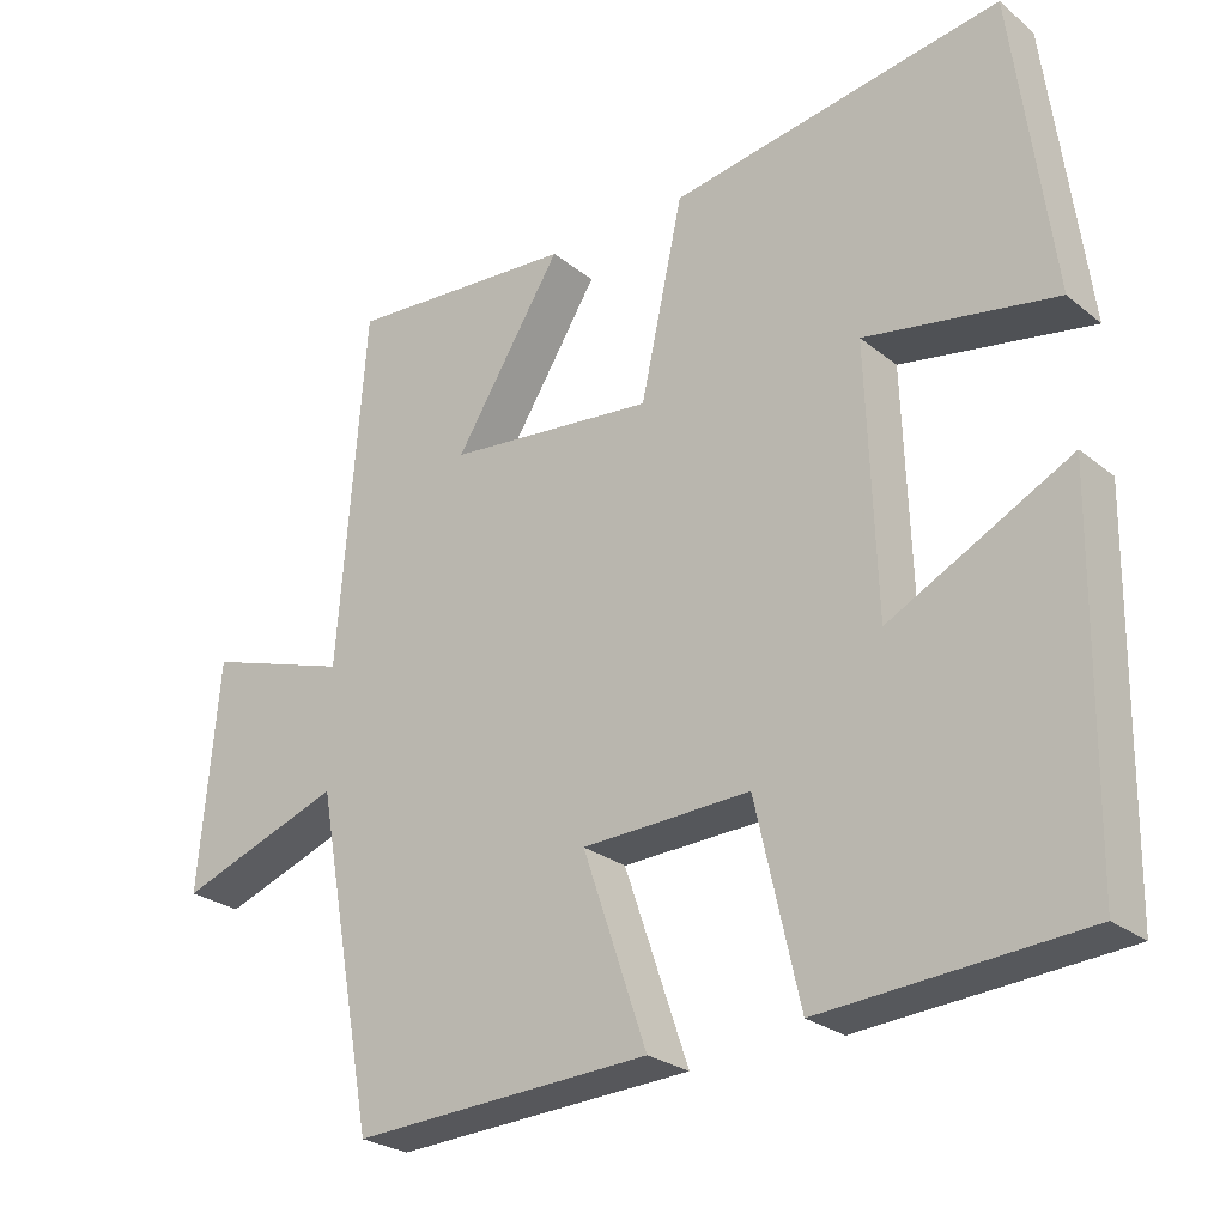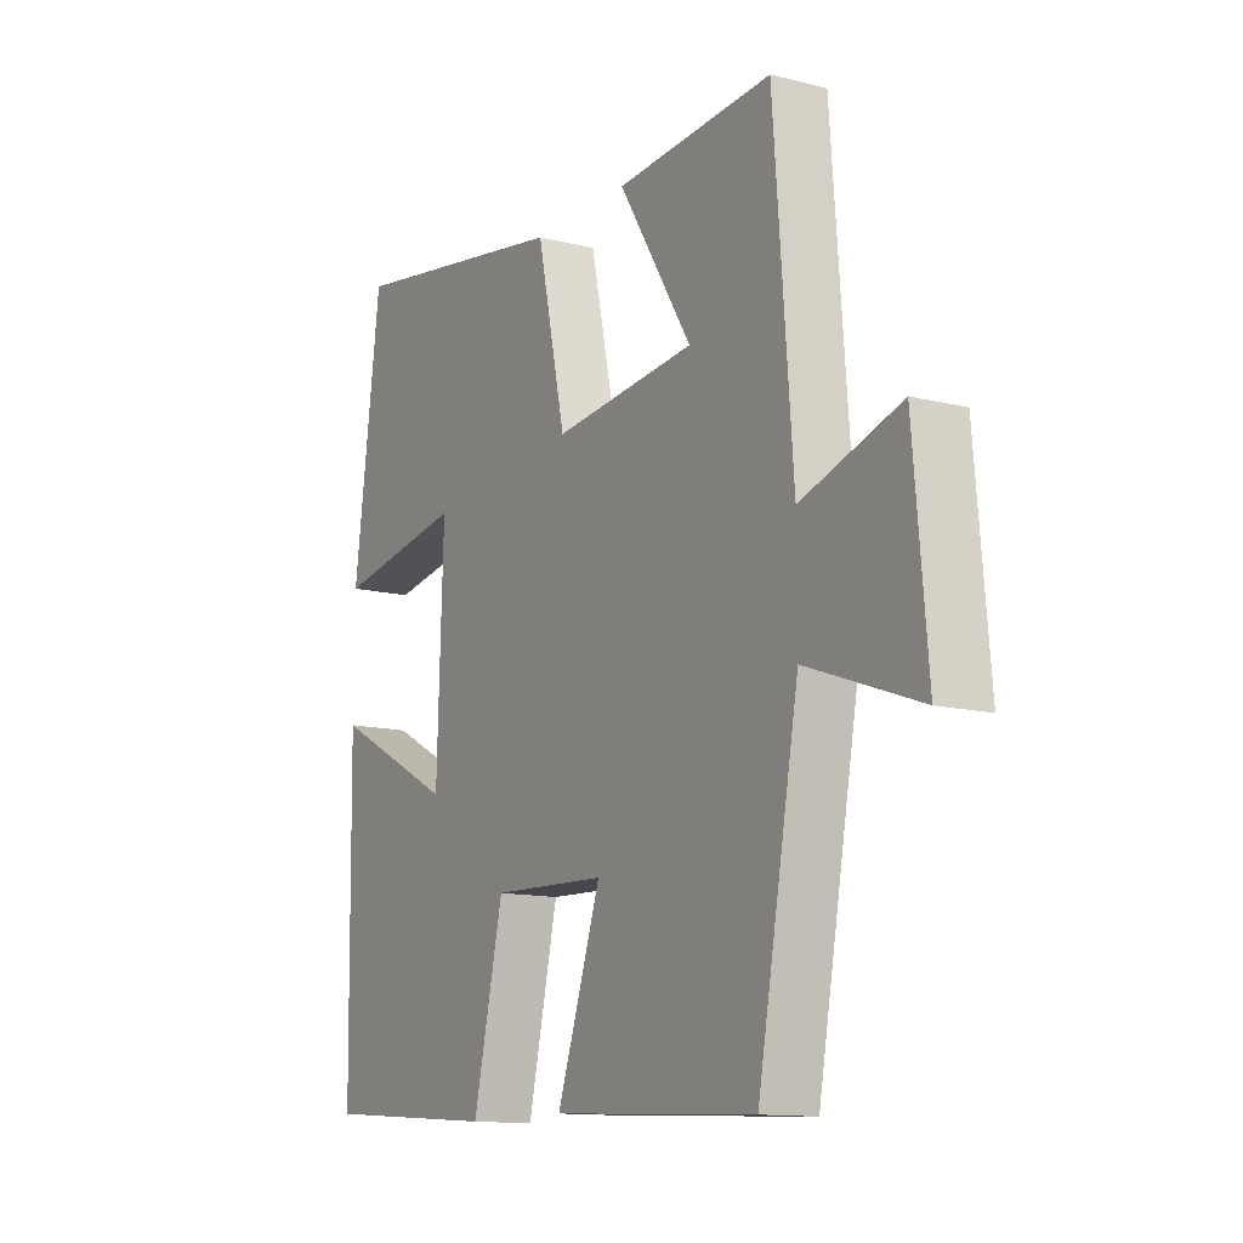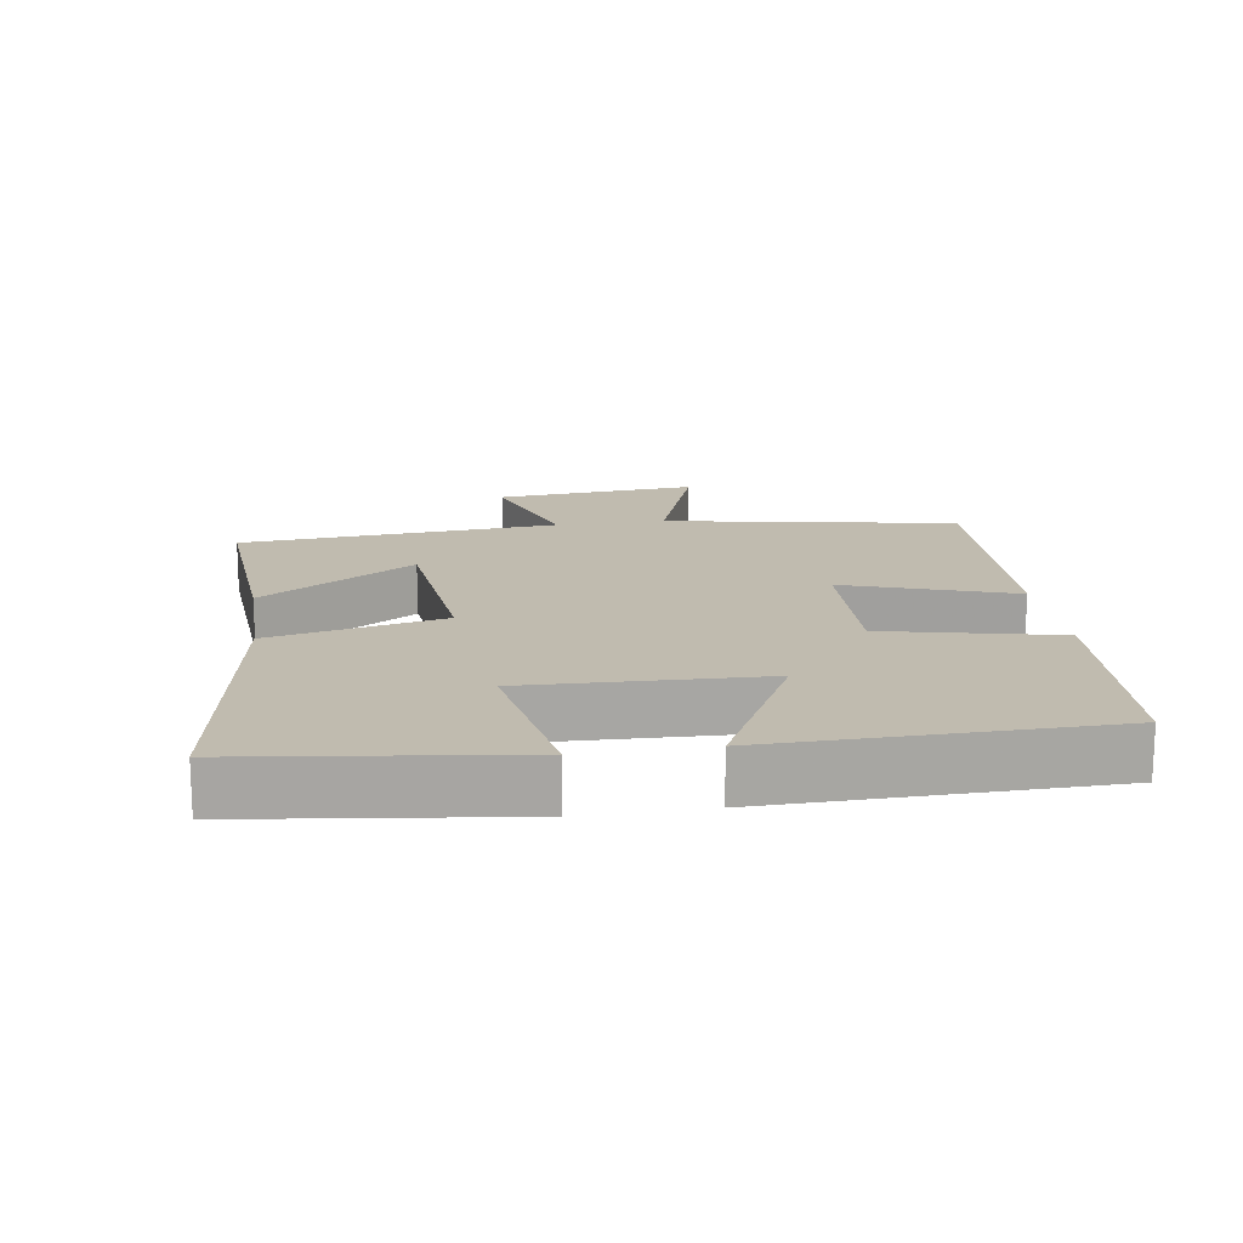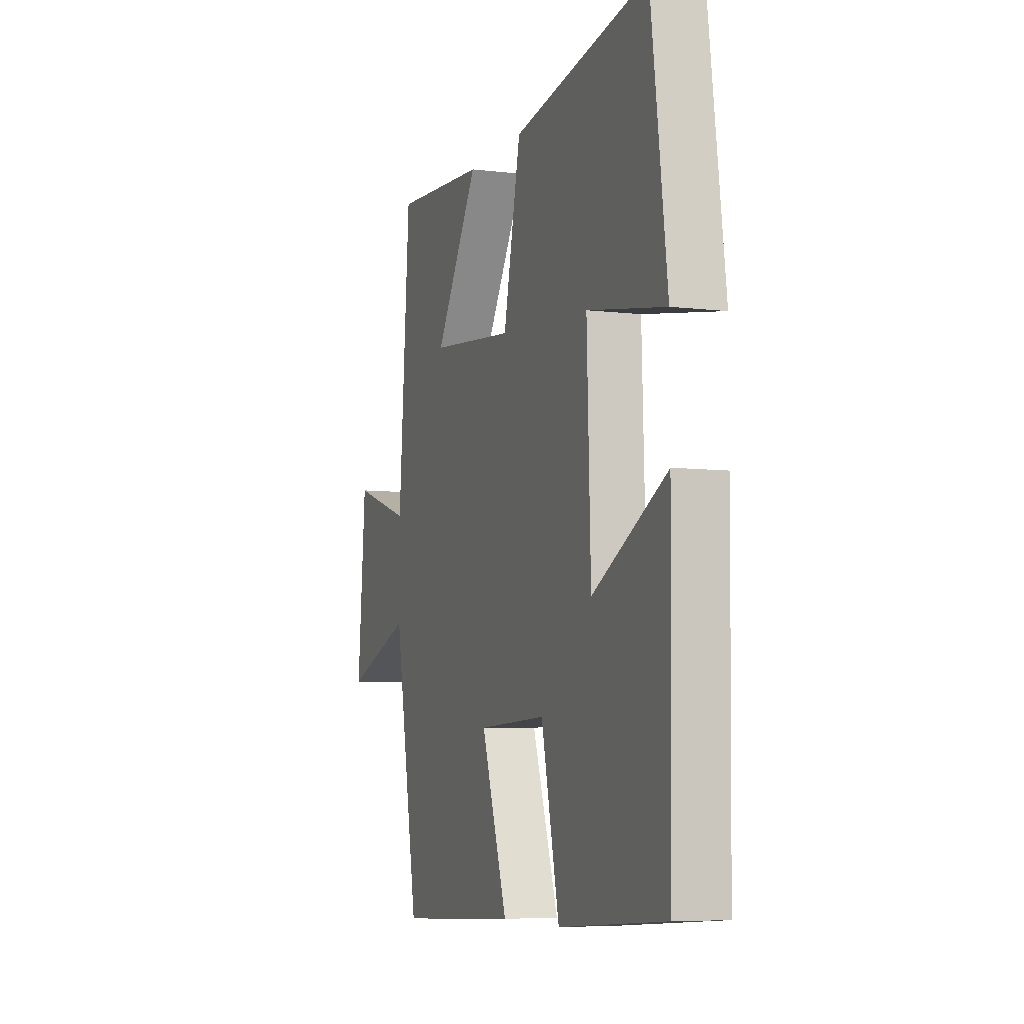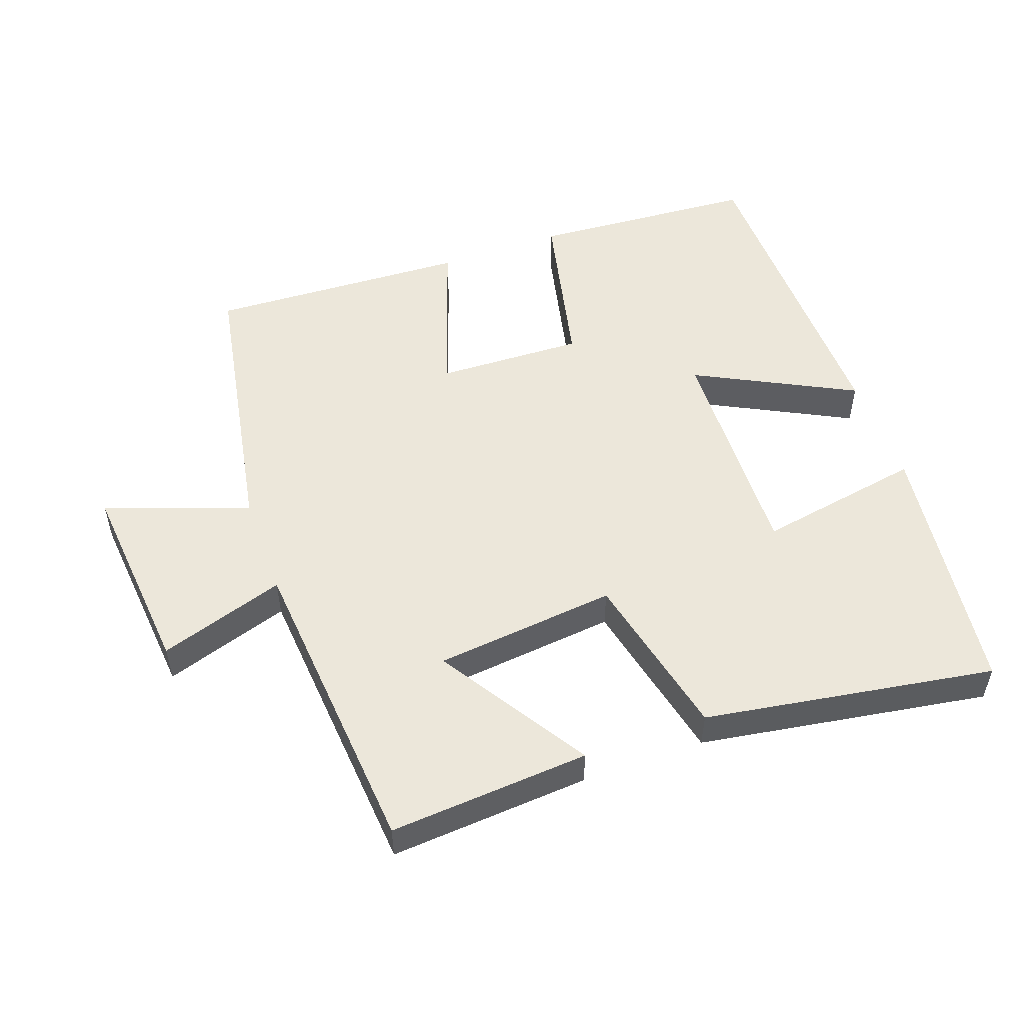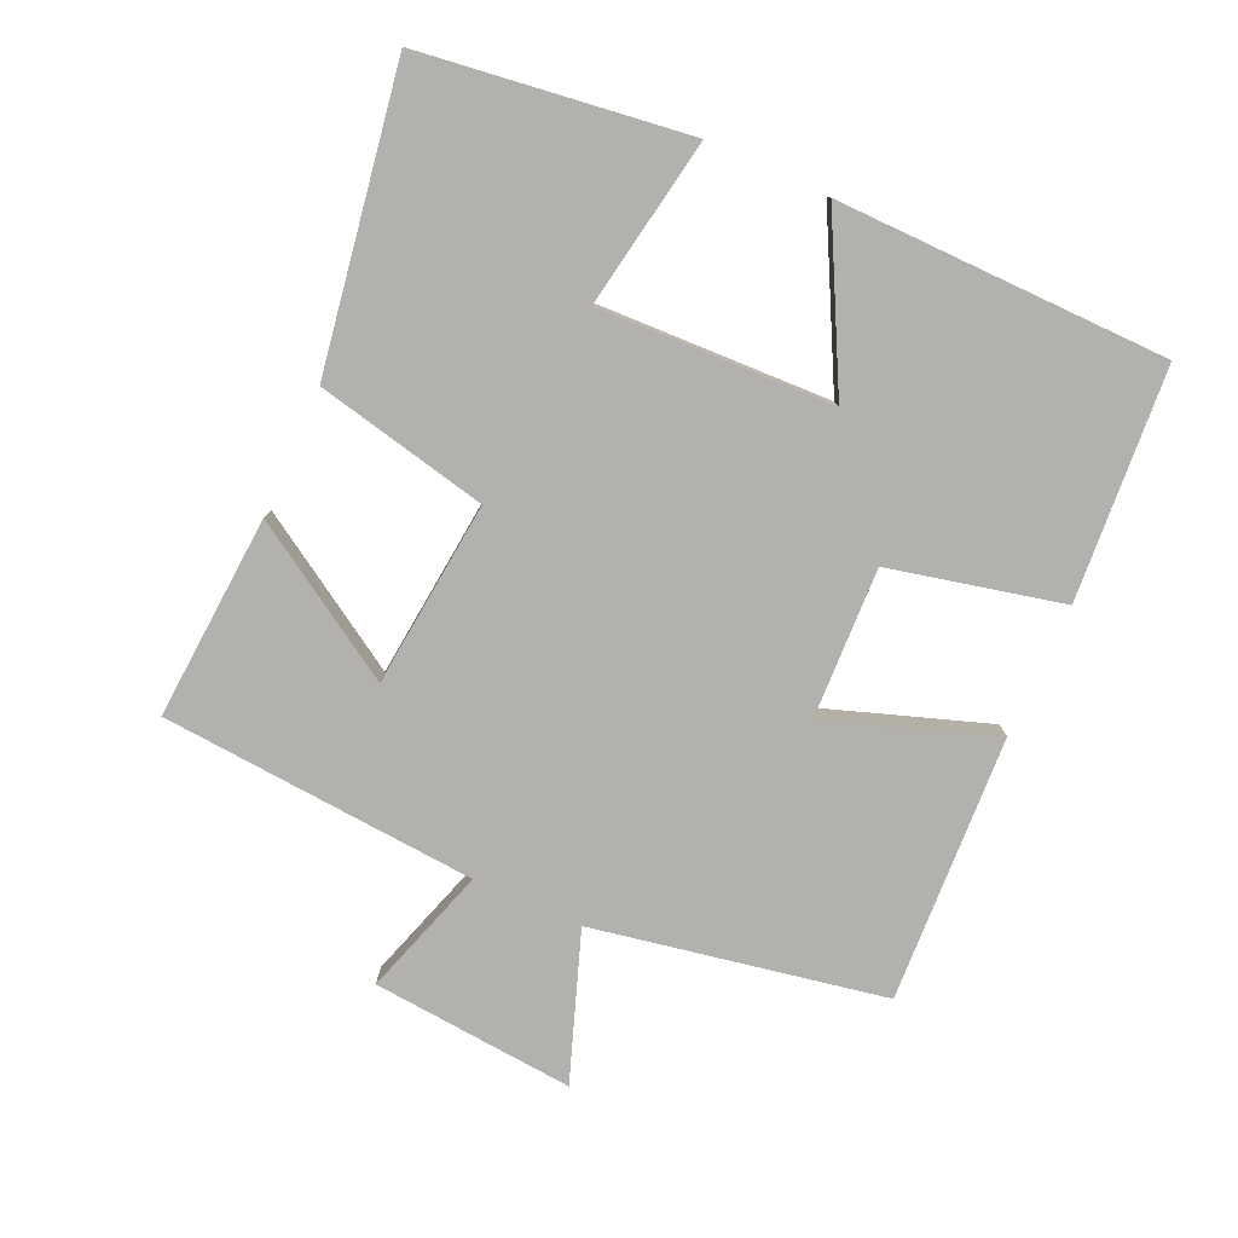
<metadata>
{"format":"obj","ext":"obj","renderer":"f3d","projection":"perspective","resolution":1024,"background":"white","views":[{"elev":-25.8,"azim":38.6,"up":"+Z"},{"elev":-12.7,"azim":-120.4,"up":"+Z"},{"elev":16.2,"azim":81.3,"up":"+Y"},{"elev":-6.6,"azim":70.4,"up":"+Z"},{"elev":52.3,"azim":-19.9,"up":"+Y"},{"elev":-79.2,"azim":65.8,"up":"+Y"}]}
</metadata>
<code>
v 0.449 0.07 0.57
v 0.5 0.07 0.182
v 0.254 0.07 0.225
v 0.266 0.07 -0.115
v 0.5 0.07 0.006
v 0.493 0.07 -0.476
v 0.157 0.07 -0.5
v 0.1 0.07 -0.25
v -0.118 0.07 -0.258
v -0.035 0.07 -0.5
v -0.422 0.07 -0.519
v -0.5 0.07 -0.097
v -0.713 0.07 -0.173
v -0.687 0.07 0.121
v -0.5 0.07 0.061
v -0.464 0.07 0.521
v -0.167 0.07 0.5
v -0.306 0.07 0.278
v -0.036 0.07 0.25
v 0.019 0.07 0.5
v 0.449 0 0.57
v 0.5 0 0.182
v 0.254 0 0.225
v 0.266 0 -0.115
v 0.5 0 0.006
v 0.493 0 -0.476
v 0.157 0 -0.5
v 0.1 0 -0.25
v -0.118 0 -0.258
v -0.035 0 -0.5
v -0.422 0 -0.519
v -0.5 0 -0.097
v -0.713 0 -0.173
v -0.687 0 0.121
v -0.5 0 0.061
v -0.464 0 0.521
v -0.167 0 0.5
v -0.306 0 0.278
v -0.036 0 0.25
v 0.019 0 0.5
f 19 20 1
f 15 16 17 18
f 15 18 19
f 12 13 14 15
f 12 15 19
f 9 10 11 12
f 8 9 12 19
f 5 6 7 8
f 4 5 8
f 3 4 8 19
f 1 2 3
f 1 3 19
f 21 40 39
f 38 37 36 35
f 39 38 35
f 35 34 33 32
f 39 35 32
f 32 31 30 29
f 39 32 29 28
f 28 27 26 25
f 28 25 24
f 39 28 24 23
f 23 22 21
f 39 23 21
f 1 21 22 2
f 2 22 23 3
f 3 23 24 4
f 4 24 25 5
f 5 25 26 6
f 6 26 27 7
f 7 27 28 8
f 8 28 29 9
f 9 29 30 10
f 10 30 31 11
f 11 31 32 12
f 12 32 33 13
f 13 33 34 14
f 14 34 35 15
f 15 35 36 16
f 16 36 37 17
f 17 37 38 18
f 18 38 39 19
f 19 39 40 20
f 20 40 21 1

</code>
